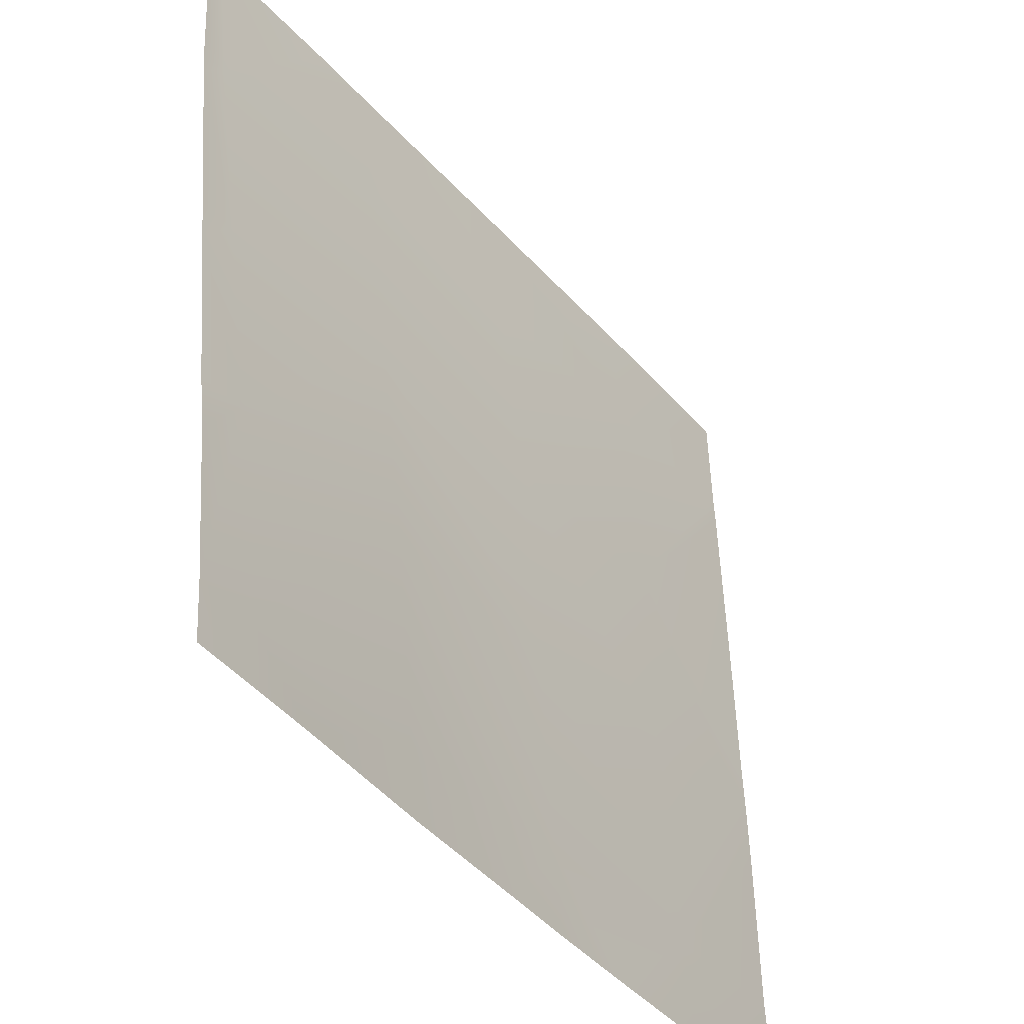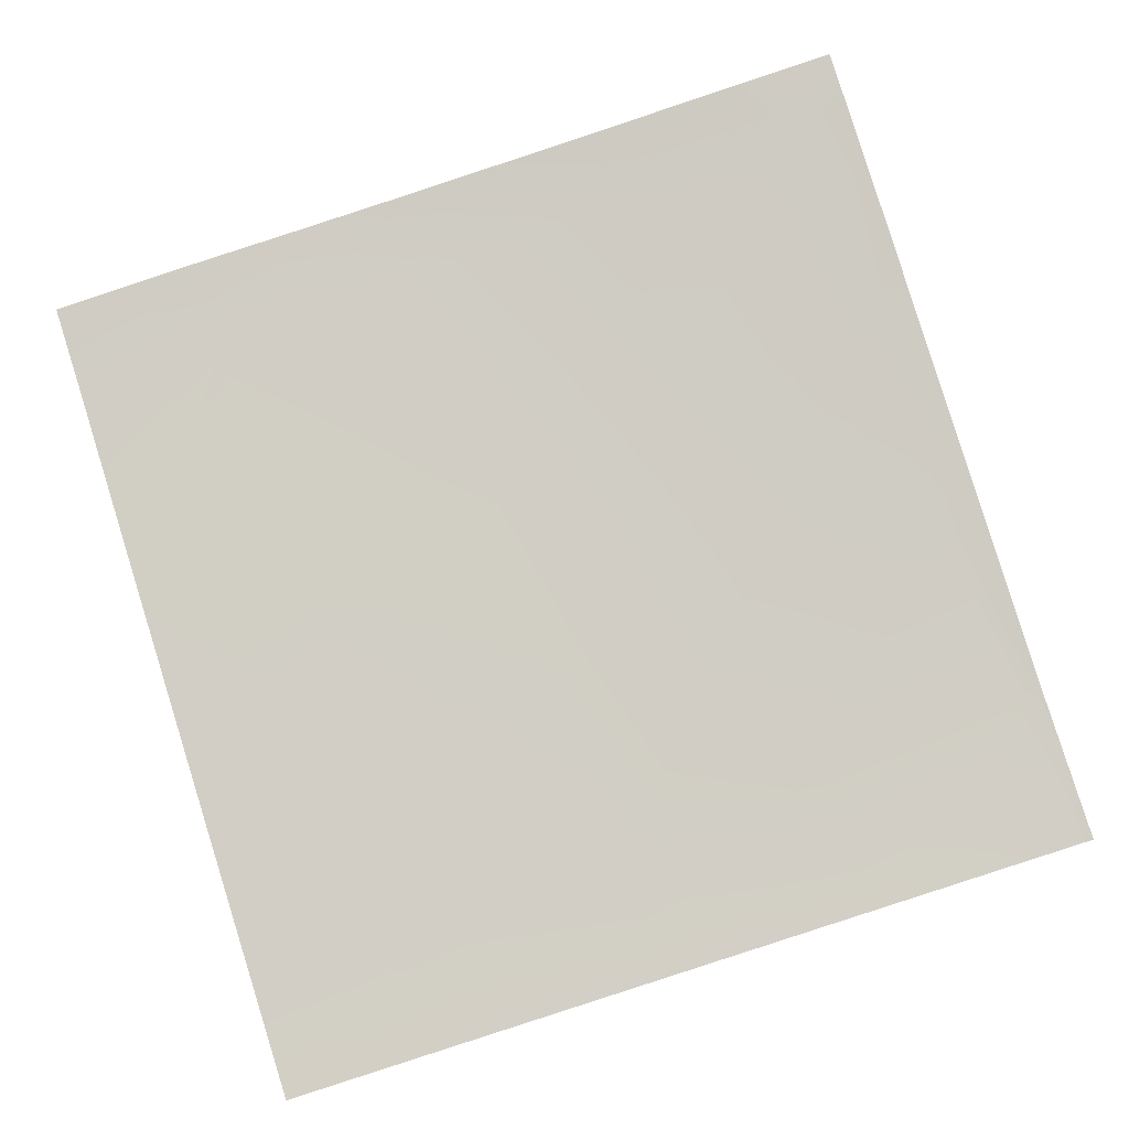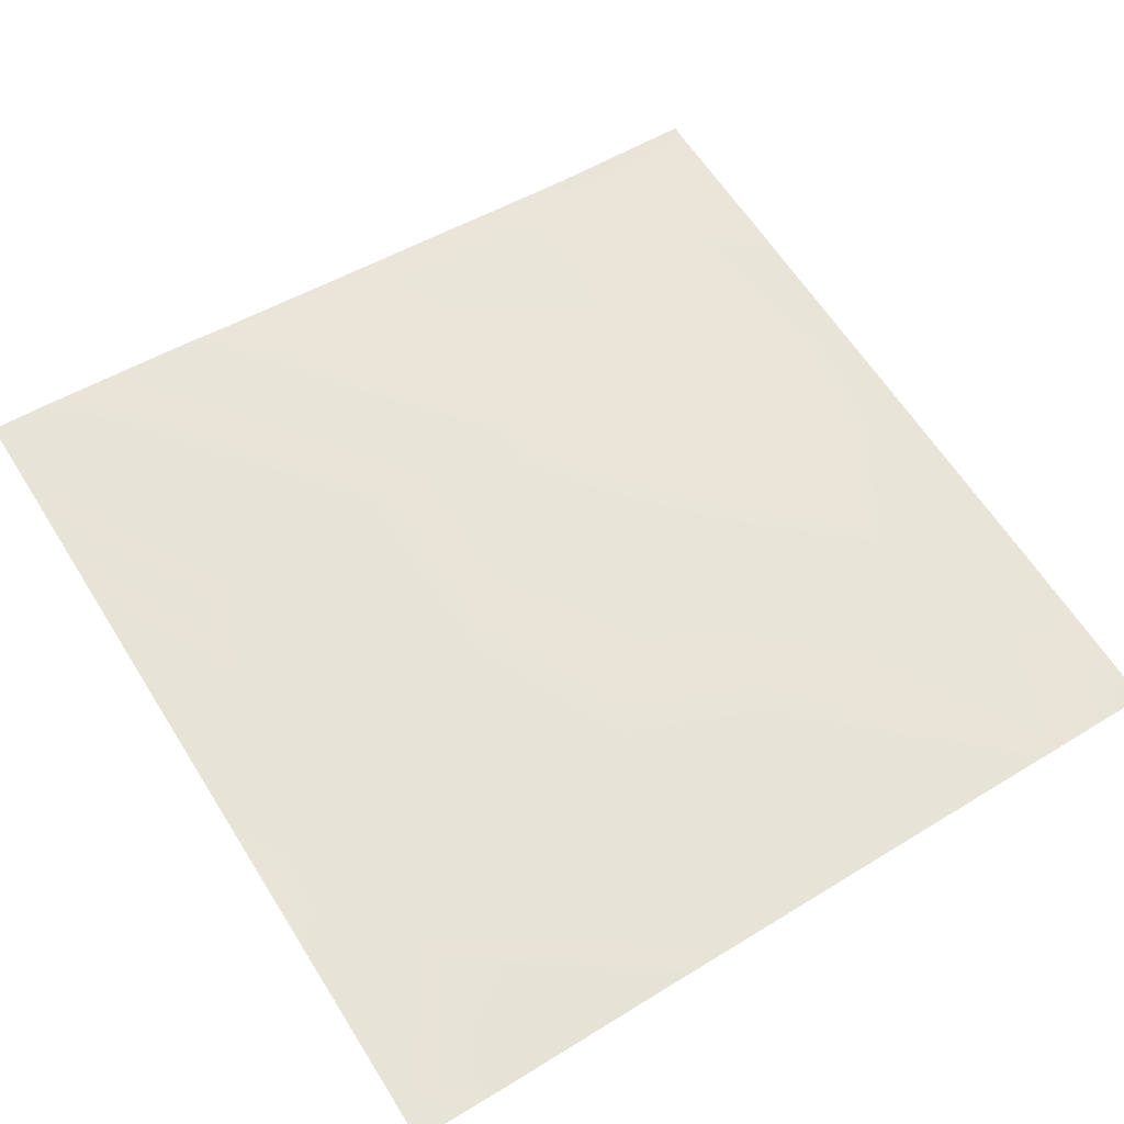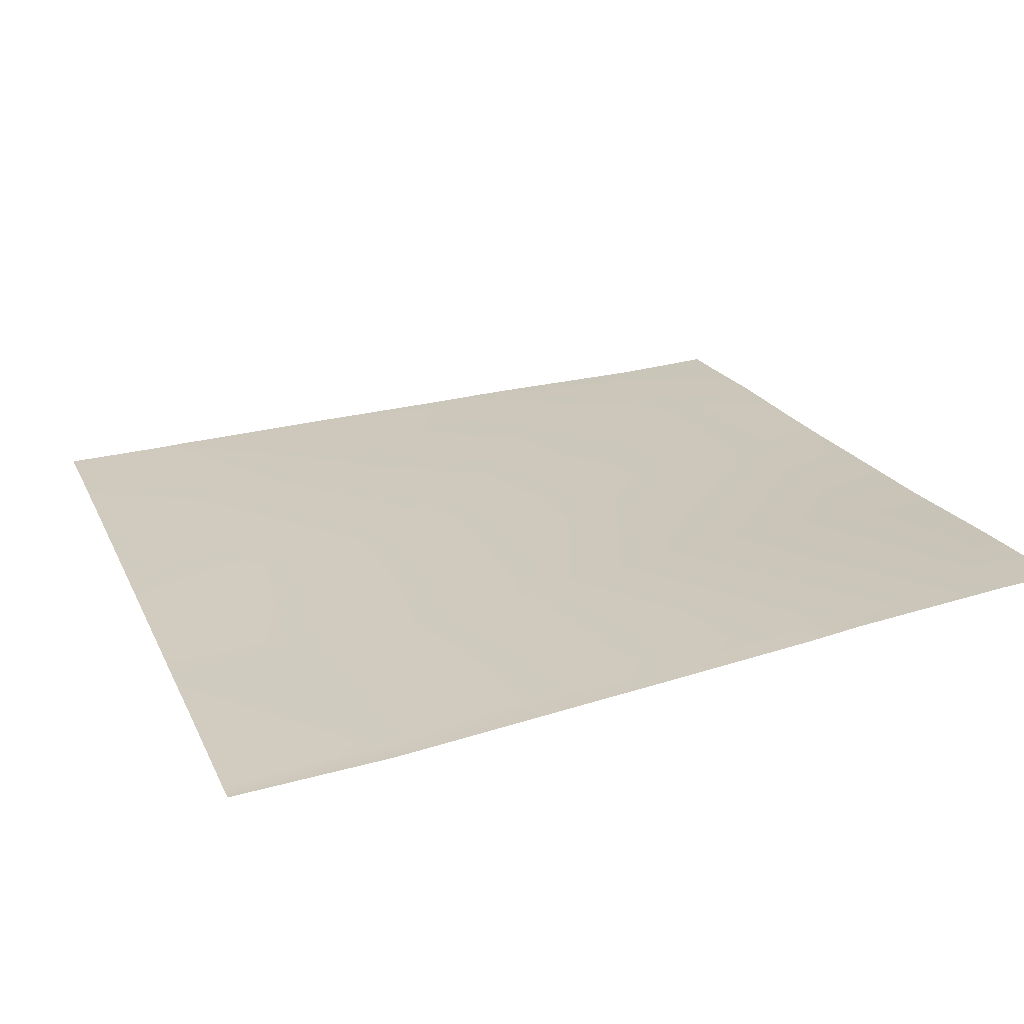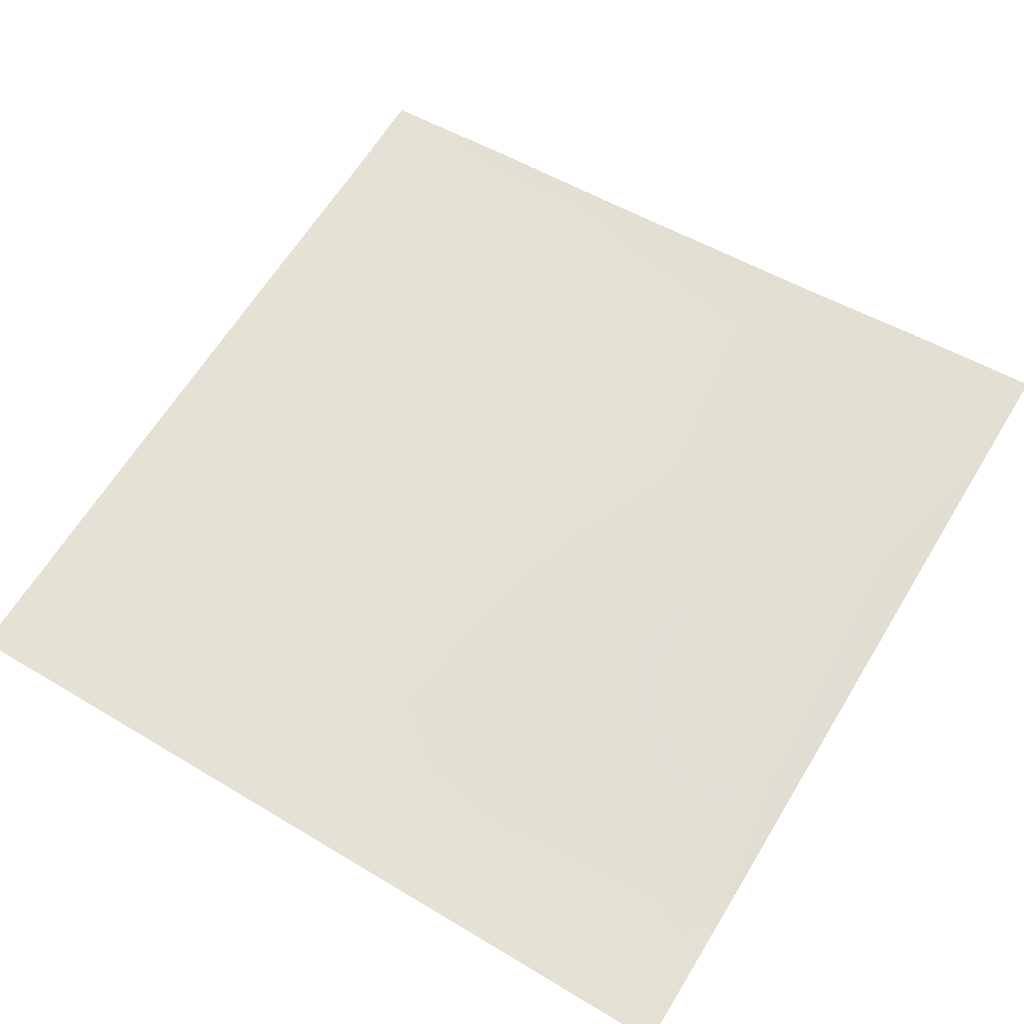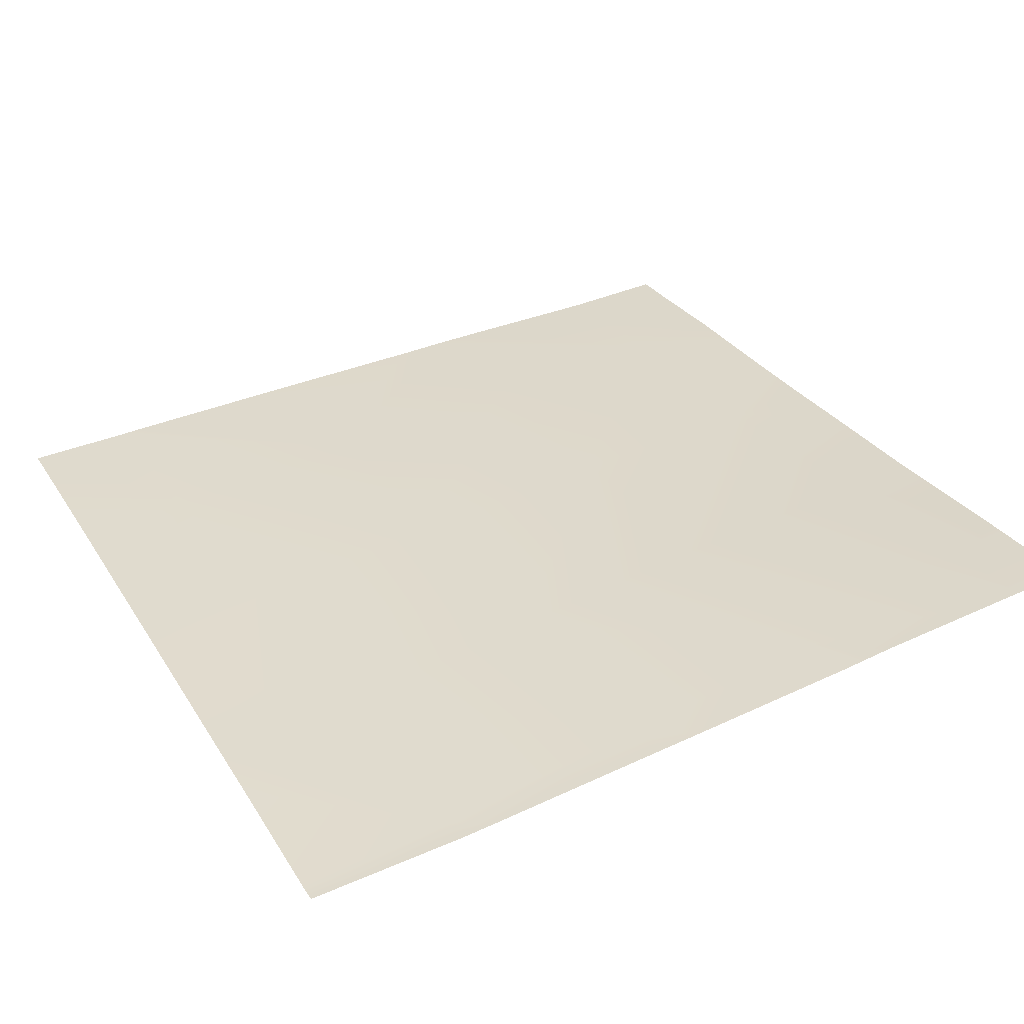
<metadata>
{"format":"obj","ext":"obj","renderer":"f3d","projection":"perspective","resolution":1024,"background":"white","views":[{"elev":-39.9,"azim":127.8,"up":"+Z"},{"elev":78.9,"azim":-17.6,"up":"+Y"},{"elev":61.7,"azim":-122.4,"up":"+Y"},{"elev":24.5,"azim":69.9,"up":"+Y"},{"elev":62.1,"azim":31.6,"up":"+Y"},{"elev":34.5,"azim":62.6,"up":"+Y"}]}
</metadata>
<code>
v -54.6 2.286 -48
v -55.57 2.204 -48
v -54.56 2.228 -47.09
v -52.6 2.406 -48
v -53.45 2.35 -48
v -52.56 2.347 -47.2
v -52.46 2.296 -45.2
v -49.23 2.689 -48
v -50.56 2.502 -47.3
v -48.57 2.704 -47.41
v -50.6 2.556 -48
v -48.6 2.741 -48
v -51.84 2.466 -48
v -56 2.123 -47.01
v -56 2.15 -47.55
v -56 2.173 -48
v -50.46 2.407 -45.31
v -56 2.08 -45.01
v -54.45 2.178 -45.1
v -56 2.094 -45.48
v -54.35 2.105 -43.1
v -56 2.063 -44.59
v -48.47 2.528 -45.41
v -48 2.75 -47.44
v -48 2.611 -45.93
v -50.36 2.245 -43.31
v -52.35 2.186 -43.21
v -48.04 2.784 -48
v -56 2.017 -43.01
v -56 1.958 -41.26
v -56 1.92 -40.1
v -54.24 2.01 -41.11
v -56 1.946 -41.01
v -55.24 1.944 -40
v -56 1.917 -40
v -52.25 2.052 -41.21
v -50.25 2.084 -41.32
v -48.36 2.328 -43.42
v -52.18 2.003 -40
v -53.01 1.987 -40
v -54.18 1.968 -40
v -51.44 2.013 -40
v -50.18 2.032 -40
v -48.18 2.053 -40
v -48.26 2.13 -41.42
v -49.54 2.045 -40
v -48 2.146 -41.44
v -48 2.111 -40.83
v -48 2.063 -40
v -48 2.171 -41.71
v -48 2.346 -43.44
v -48 2.383 -43.82
v -48 2.549 -45.44
v -48 2.786 -47.99
v -48 2.787 -48
f 1 2 3
f 4 5 6
f 6 3 7
f 5 3 6
f 5 1 3
f 8 9 10
f 8 11 9
f 8 10 12
f 9 13 6
f 9 11 13
f 2 14 3
f 2 15 14
f 15 2 16
f 9 6 17
f 3 18 19
f 3 20 18
f 3 19 7
f 18 21 19
f 18 22 21
f 10 17 23
f 7 17 6
f 24 23 25
f 24 10 23
f 7 26 17
f 9 17 10
f 19 27 7
f 28 12 10
f 20 3 14
f 4 6 13
f 17 26 23
f 29 21 22
f 29 30 21
f 31 32 33
f 31 34 32
f 31 35 34
f 21 33 32
f 21 30 33
f 27 32 36
f 32 27 21
f 36 37 26
f 36 26 27
f 26 38 23
f 26 37 38
f 7 27 26
f 39 32 40
f 39 36 32
f 40 32 41
f 36 42 37
f 36 39 42
f 43 37 42
f 44 45 46
f 43 45 37
f 43 46 45
f 47 45 48
f 48 44 49
f 48 45 44
f 38 37 45
f 50 38 45
f 50 51 38
f 41 32 34
f 19 21 27
f 52 23 38
f 52 53 23
f 24 28 10
f 24 54 28
f 54 55 28
f 53 25 23
f 47 50 45
f 51 52 38

</code>
